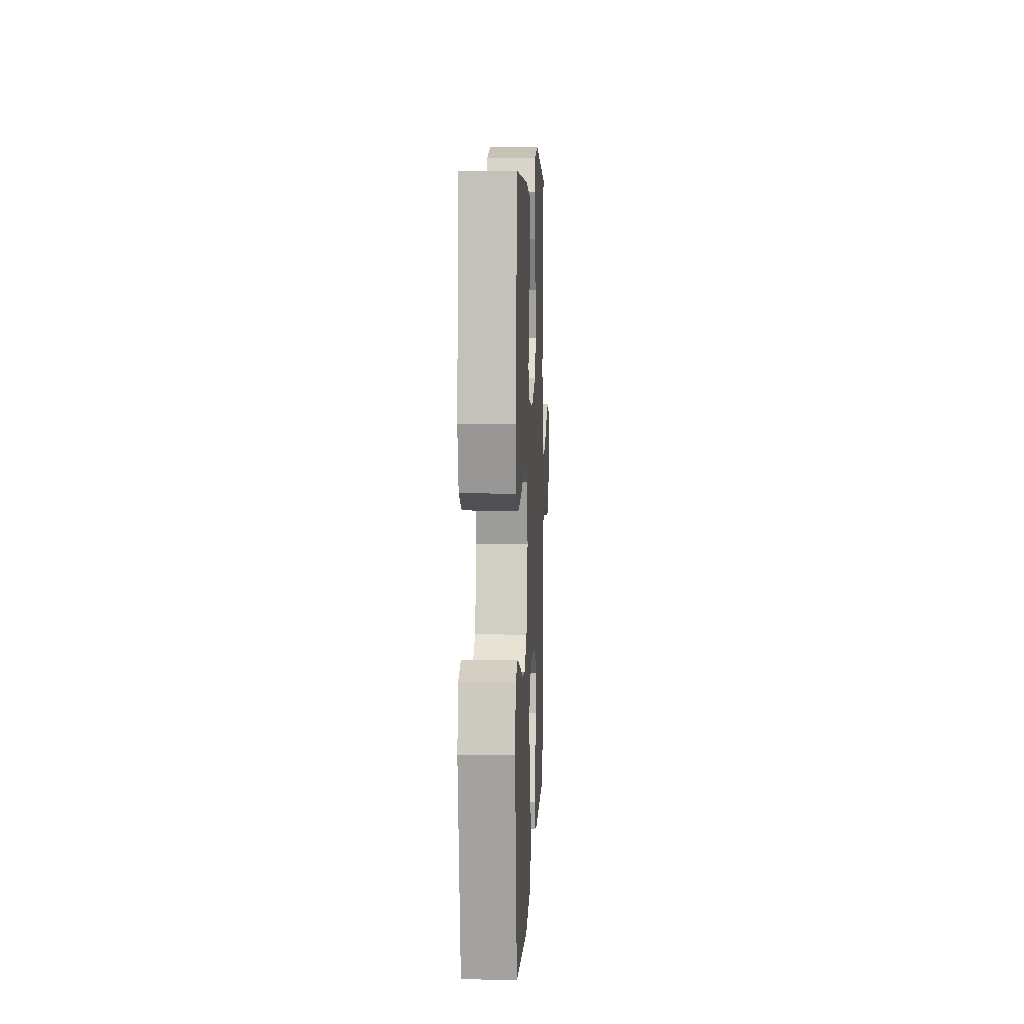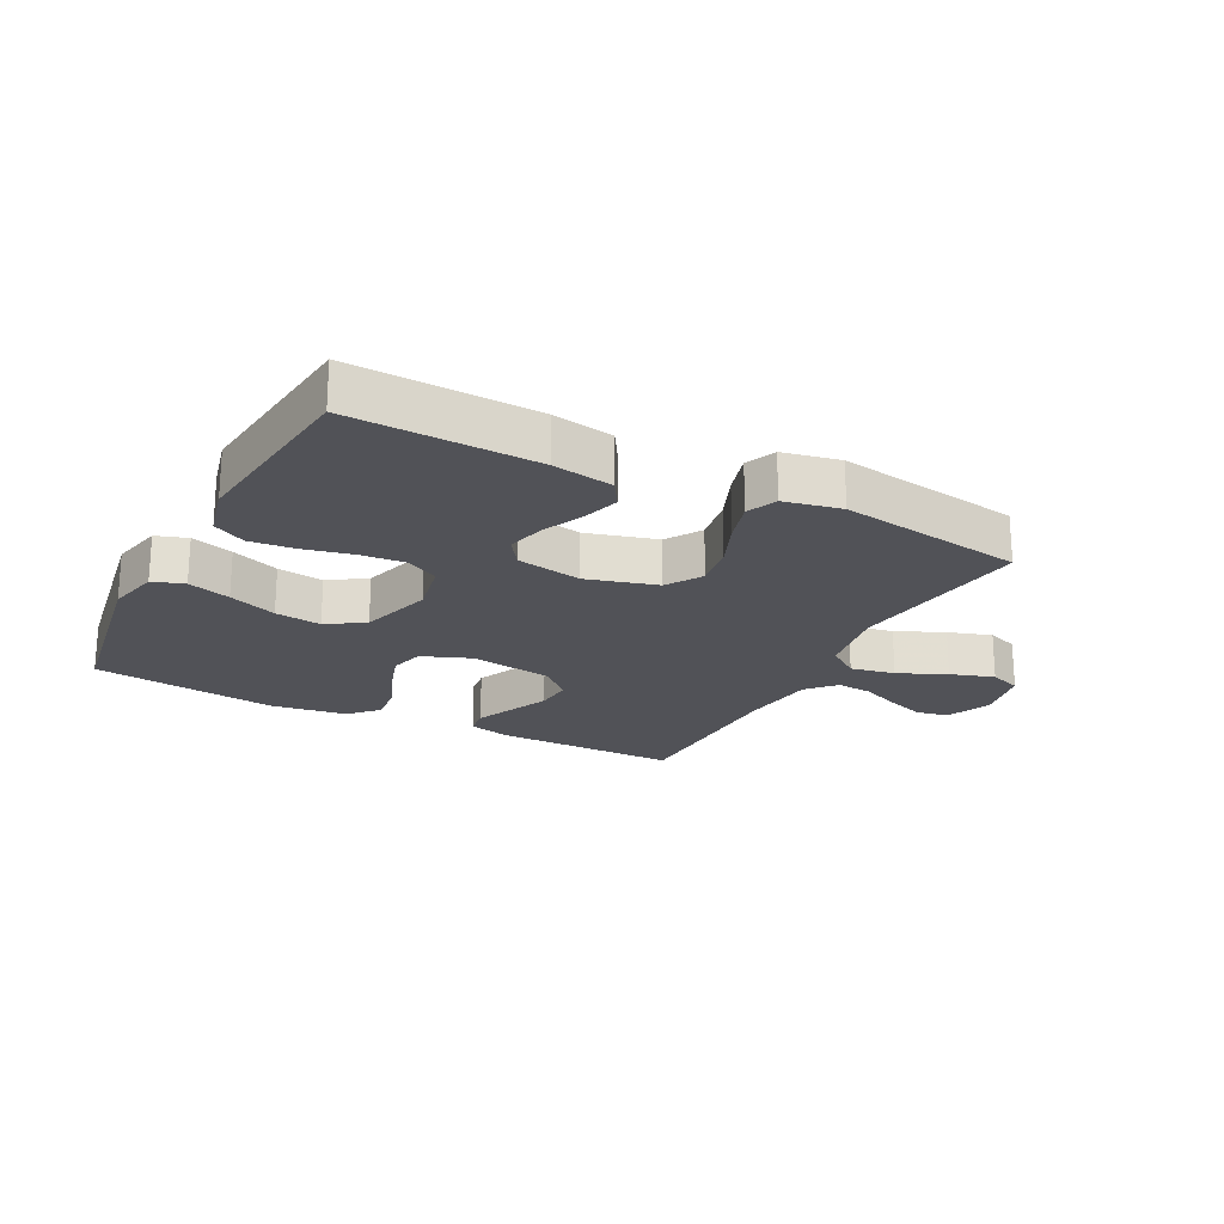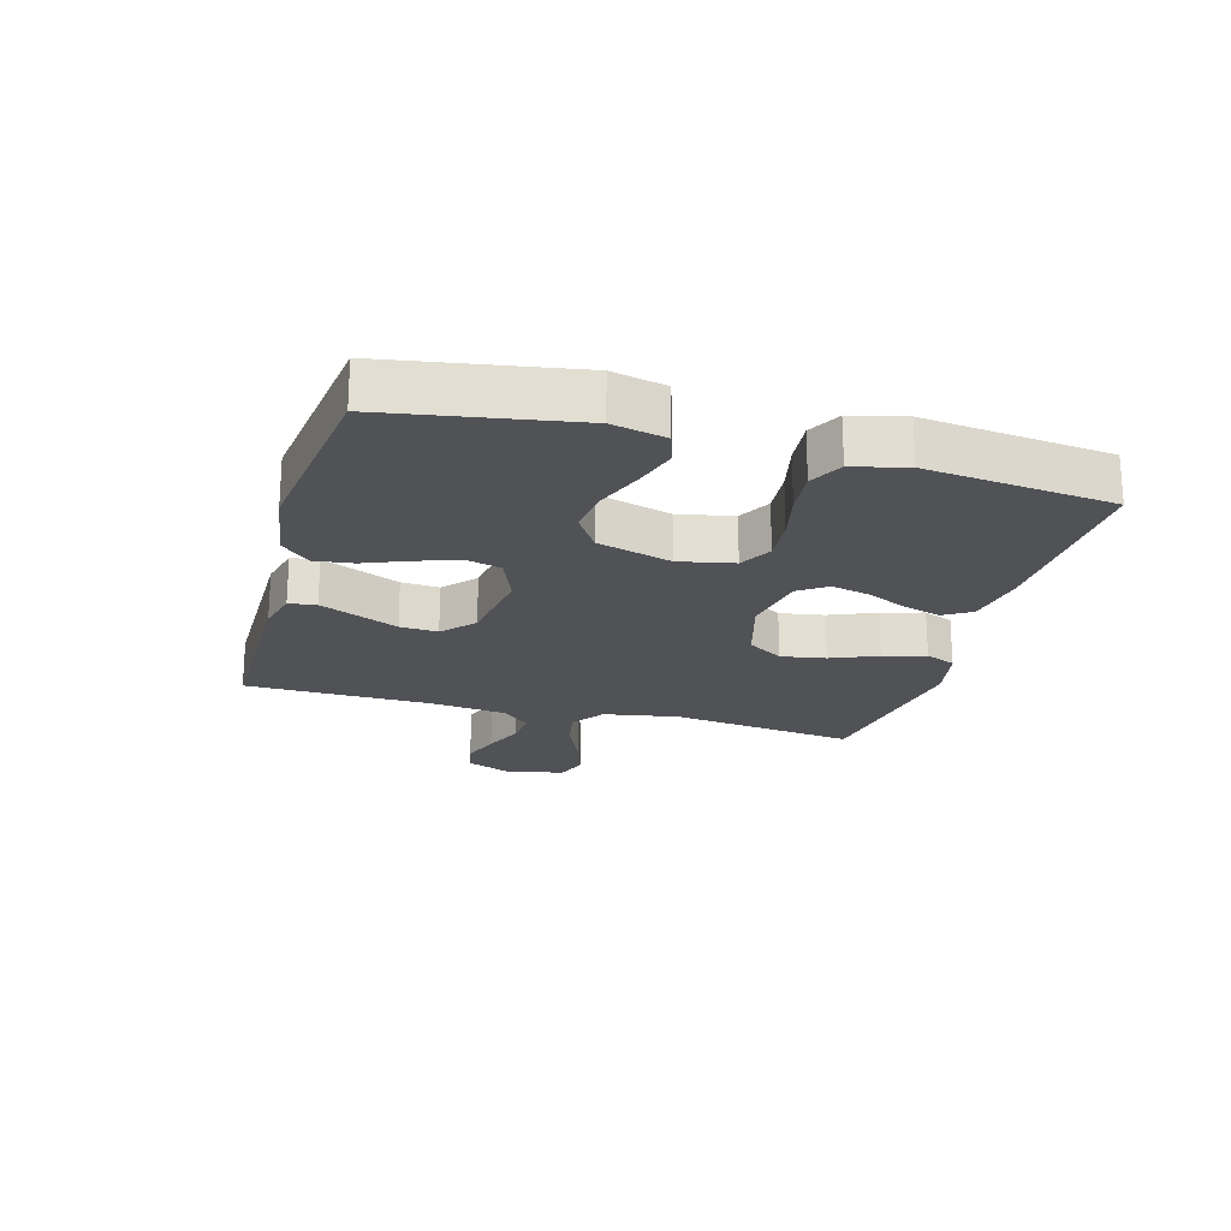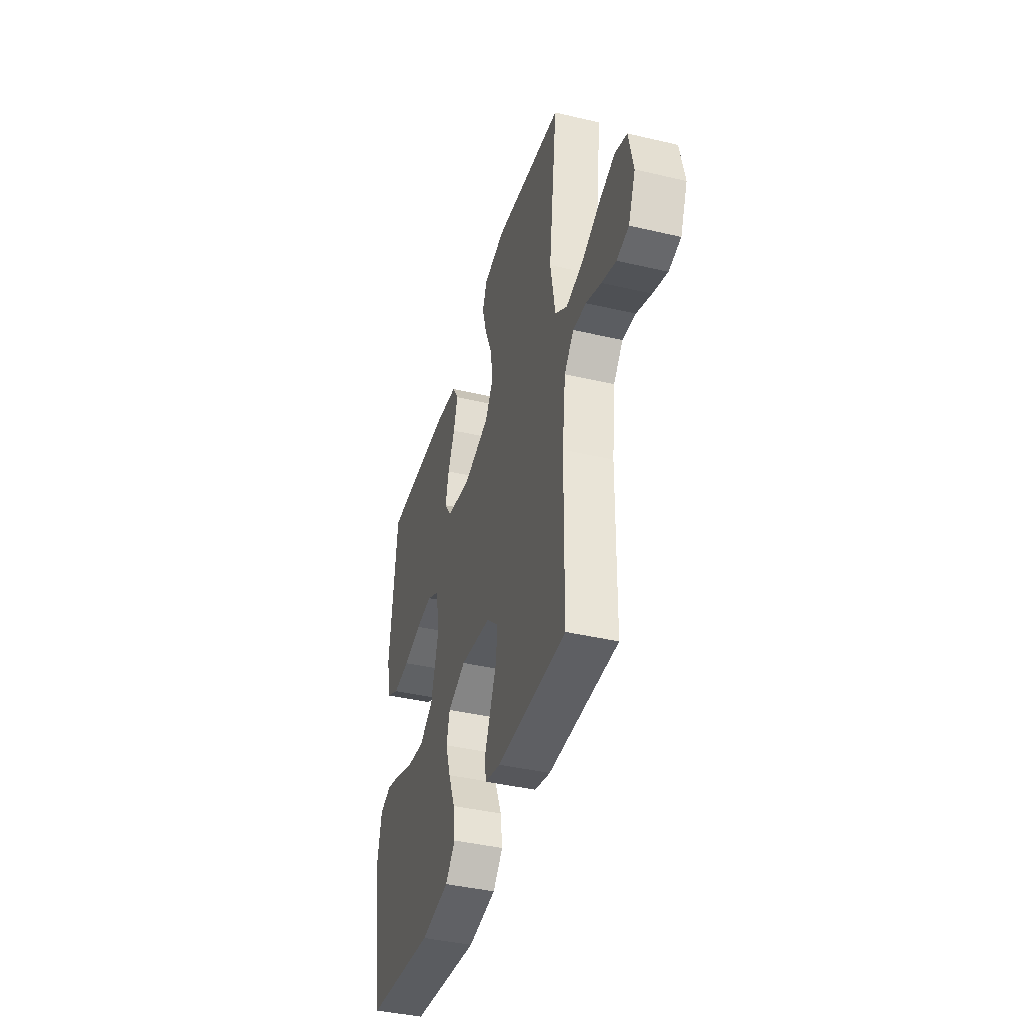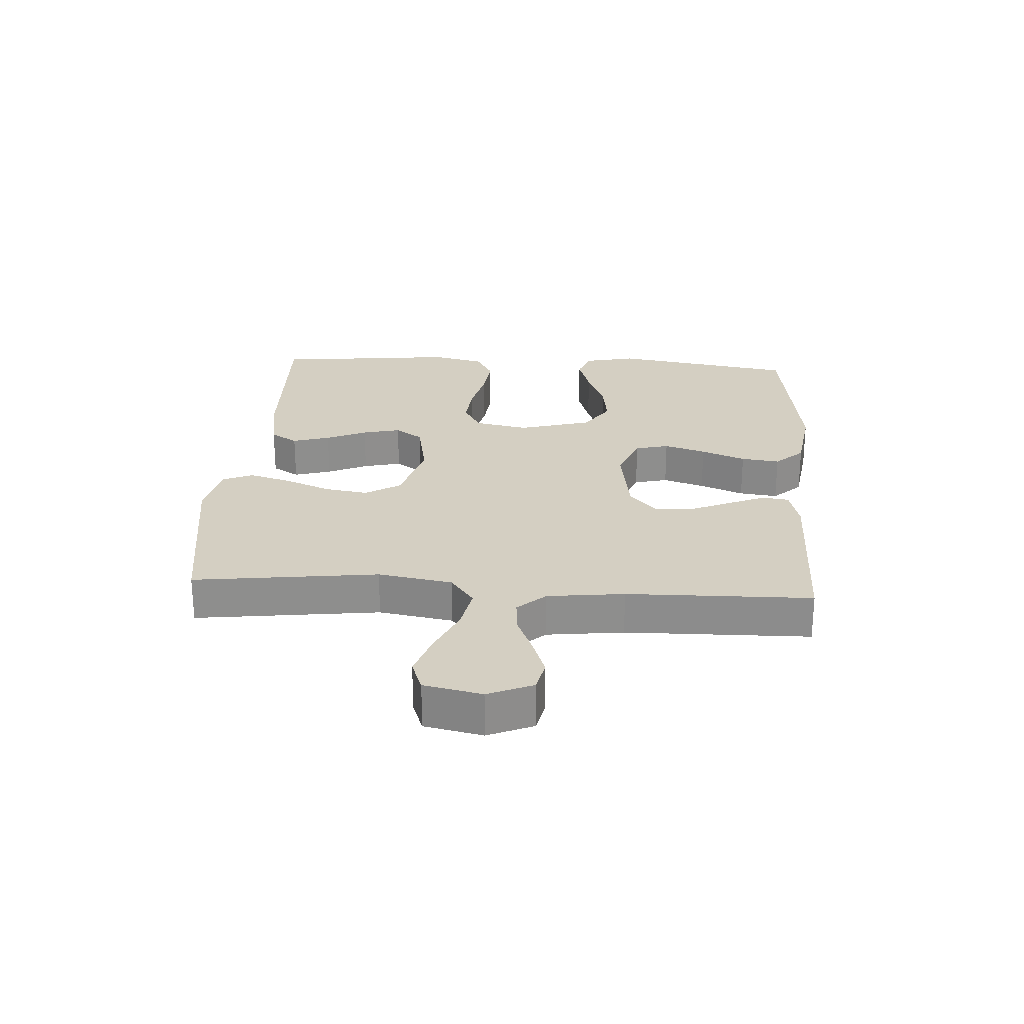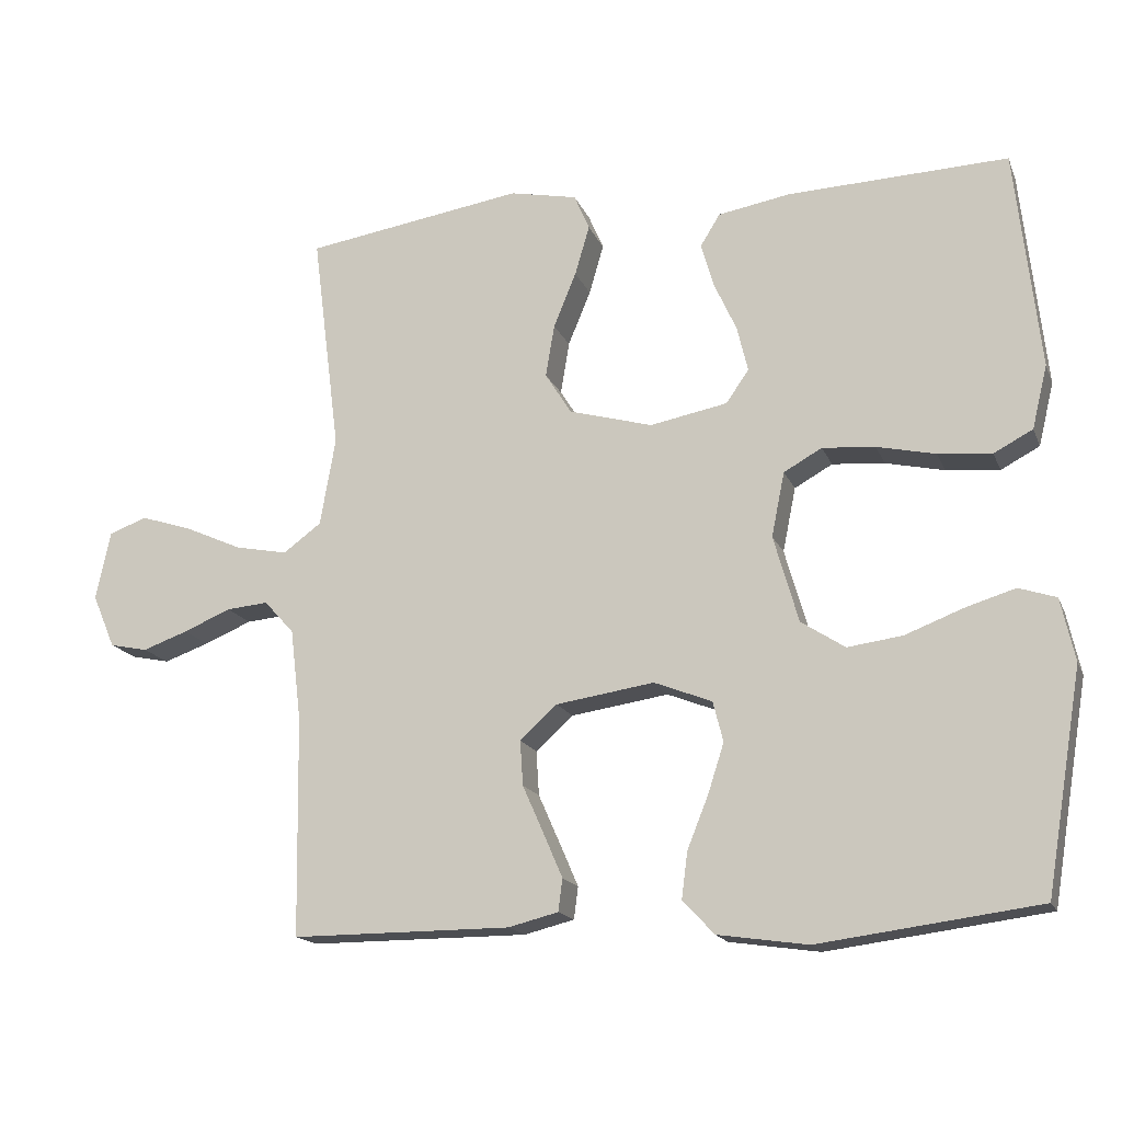
<metadata>
{"format":"obj","ext":"obj","renderer":"f3d","projection":"perspective","resolution":1024,"background":"white","views":[{"elev":7.7,"azim":-87.4,"up":"+Z"},{"elev":-21.5,"azim":-27.5,"up":"+Y"},{"elev":-21.2,"azim":-105.6,"up":"+Y"},{"elev":-40.8,"azim":74.0,"up":"+Z"},{"elev":25.4,"azim":93.6,"up":"+Y"},{"elev":-16.6,"azim":-162.7,"up":"+Z"}]}
</metadata>
<code>
v 0.5 0.07 0.5
v 0.462 0.07 0.2
v 0.483 0.07 0.079
v 0.535 0.07 0.041
v 0.607 0.07 0.055
v 0.685 0.07 0.09
v 0.756 0.07 0.113
v 0.808 0.07 0.094
v 0.828 0.07 0
v 0.797 0.07 -0.073
v 0.745 0.07 -0.084
v 0.683 0.07 -0.062
v 0.618 0.07 -0.035
v 0.561 0.07 -0.03
v 0.52 0.07 -0.075
v 0.505 0.07 -0.2
v 0.5 0.07 -0.5
v 0.2 0.07 -0.5
v 0.132 0.07 -0.483
v 0.126 0.07 -0.439
v 0.152 0.07 -0.379
v 0.181 0.07 -0.313
v 0.185 0.07 -0.252
v 0.134 0.07 -0.206
v 0 0.07 -0.186
v -0.079 0.07 -0.217
v -0.093 0.07 -0.272
v -0.071 0.07 -0.34
v -0.042 0.07 -0.412
v -0.034 0.07 -0.475
v -0.077 0.07 -0.521
v -0.2 0.07 -0.539
v -0.5 0.07 -0.5
v -0.55 0.07 -0.2
v -0.531 0.07 -0.114
v -0.48 0.07 -0.097
v -0.411 0.07 -0.118
v -0.333 0.07 -0.148
v -0.258 0.07 -0.158
v -0.198 0.07 -0.119
v -0.164 0.07 0
v -0.182 0.07 0.088
v -0.234 0.07 0.117
v -0.306 0.07 0.111
v -0.386 0.07 0.093
v -0.459 0.07 0.086
v -0.512 0.07 0.114
v -0.533 0.07 0.2
v -0.5 0.07 0.5
v -0.2 0.07 0.489
v -0.101 0.07 0.472
v -0.074 0.07 0.428
v -0.092 0.07 0.367
v -0.122 0.07 0.301
v -0.137 0.07 0.239
v -0.106 0.07 0.194
v 0 0.07 0.174
v 0.114 0.07 0.206
v 0.15 0.07 0.263
v 0.138 0.07 0.335
v 0.107 0.07 0.41
v 0.087 0.07 0.478
v 0.108 0.07 0.527
v 0.2 0.07 0.546
v 0.5 0 0.5
v 0.462 0 0.2
v 0.483 0 0.079
v 0.535 0 0.041
v 0.607 0 0.055
v 0.685 0 0.09
v 0.756 0 0.113
v 0.808 0 0.094
v 0.828 0 0
v 0.797 0 -0.073
v 0.745 0 -0.084
v 0.683 0 -0.062
v 0.618 0 -0.035
v 0.561 0 -0.03
v 0.52 0 -0.075
v 0.505 0 -0.2
v 0.5 0 -0.5
v 0.2 0 -0.5
v 0.132 0 -0.483
v 0.126 0 -0.439
v 0.152 0 -0.379
v 0.181 0 -0.313
v 0.185 0 -0.252
v 0.134 0 -0.206
v 0 0 -0.186
v -0.079 0 -0.217
v -0.093 0 -0.272
v -0.071 0 -0.34
v -0.042 0 -0.412
v -0.034 0 -0.475
v -0.077 0 -0.521
v -0.2 0 -0.539
v -0.5 0 -0.5
v -0.55 0 -0.2
v -0.531 0 -0.114
v -0.48 0 -0.097
v -0.411 0 -0.118
v -0.333 0 -0.148
v -0.258 0 -0.158
v -0.198 0 -0.119
v -0.164 0 0
v -0.182 0 0.088
v -0.234 0 0.117
v -0.306 0 0.111
v -0.386 0 0.093
v -0.459 0 0.086
v -0.512 0 0.114
v -0.533 0 0.2
v -0.5 0 0.5
v -0.2 0 0.489
v -0.101 0 0.472
v -0.074 0 0.428
v -0.092 0 0.367
v -0.122 0 0.301
v -0.137 0 0.239
v -0.106 0 0.194
v 0 0 0.174
v 0.114 0 0.206
v 0.15 0 0.263
v 0.138 0 0.335
v 0.107 0 0.41
v 0.087 0 0.478
v 0.108 0 0.527
v 0.2 0 0.546
f 64 1 2
f 63 64 2
f 62 63 2
f 61 62 2
f 60 61 2
f 59 60 2 3
f 58 59 3 4
f 57 58 4
f 56 57 4
f 52 53 54
f 51 52 54
f 50 51 54
f 49 50 54
f 48 49 54
f 47 48 54
f 46 47 54
f 45 46 54
f 44 45 54
f 43 44 54 55
f 42 43 55 56
f 36 37 38
f 35 36 38
f 34 35 38
f 33 34 38
f 32 33 38
f 31 32 38
f 30 31 38
f 29 30 38
f 28 29 38
f 27 28 38 39
f 26 27 39 40
f 20 21 22
f 19 20 22
f 18 19 22
f 17 18 22
f 16 17 22
f 15 16 22 23
f 14 15 23 24
f 11 12 13
f 10 11 13
f 9 10 13
f 8 9 13
f 7 8 13
f 6 7 13
f 5 6 13
f 4 5 13 14
f 14 24 25
f 4 14 25
f 56 4 25
f 42 56 25
f 41 42 25
f 25 26 40 41
f 66 65 128
f 66 128 127
f 66 127 126
f 66 126 125
f 66 125 124
f 67 66 124 123
f 68 67 123 122
f 68 122 121
f 68 121 120
f 118 117 116
f 118 116 115
f 118 115 114
f 118 114 113
f 118 113 112
f 118 112 111
f 118 111 110
f 118 110 109
f 118 109 108
f 119 118 108 107
f 120 119 107 106
f 102 101 100
f 102 100 99
f 102 99 98
f 102 98 97
f 102 97 96
f 102 96 95
f 102 95 94
f 102 94 93
f 102 93 92
f 103 102 92 91
f 104 103 91 90
f 86 85 84
f 86 84 83
f 86 83 82
f 86 82 81
f 86 81 80
f 87 86 80 79
f 88 87 79 78
f 77 76 75
f 77 75 74
f 77 74 73
f 77 73 72
f 77 72 71
f 77 71 70
f 77 70 69
f 78 77 69 68
f 89 88 78
f 89 78 68
f 89 68 120
f 89 120 106
f 89 106 105
f 105 104 90 89
f 1 65 66 2
f 2 66 67 3
f 3 67 68 4
f 4 68 69 5
f 5 69 70 6
f 6 70 71 7
f 7 71 72 8
f 8 72 73 9
f 9 73 74 10
f 10 74 75 11
f 11 75 76 12
f 12 76 77 13
f 13 77 78 14
f 14 78 79 15
f 15 79 80 16
f 16 80 81 17
f 17 81 82 18
f 18 82 83 19
f 19 83 84 20
f 20 84 85 21
f 21 85 86 22
f 22 86 87 23
f 23 87 88 24
f 24 88 89 25
f 25 89 90 26
f 26 90 91 27
f 27 91 92 28
f 28 92 93 29
f 29 93 94 30
f 30 94 95 31
f 31 95 96 32
f 32 96 97 33
f 33 97 98 34
f 34 98 99 35
f 35 99 100 36
f 36 100 101 37
f 37 101 102 38
f 38 102 103 39
f 39 103 104 40
f 40 104 105 41
f 41 105 106 42
f 42 106 107 43
f 43 107 108 44
f 44 108 109 45
f 45 109 110 46
f 46 110 111 47
f 47 111 112 48
f 48 112 113 49
f 49 113 114 50
f 50 114 115 51
f 51 115 116 52
f 52 116 117 53
f 53 117 118 54
f 54 118 119 55
f 55 119 120 56
f 56 120 121 57
f 57 121 122 58
f 58 122 123 59
f 59 123 124 60
f 60 124 125 61
f 61 125 126 62
f 62 126 127 63
f 63 127 128 64
f 64 128 65 1

</code>
